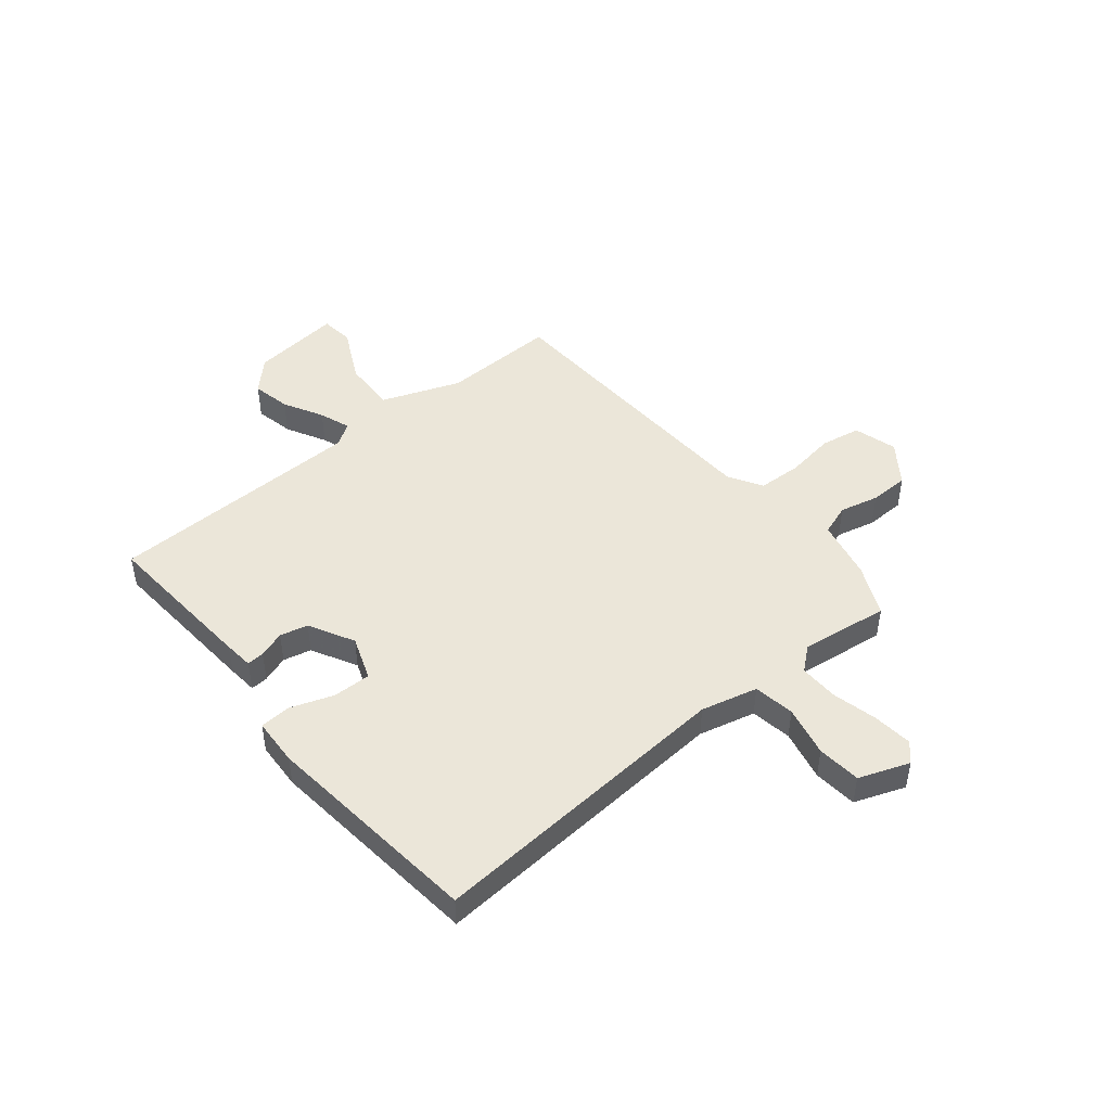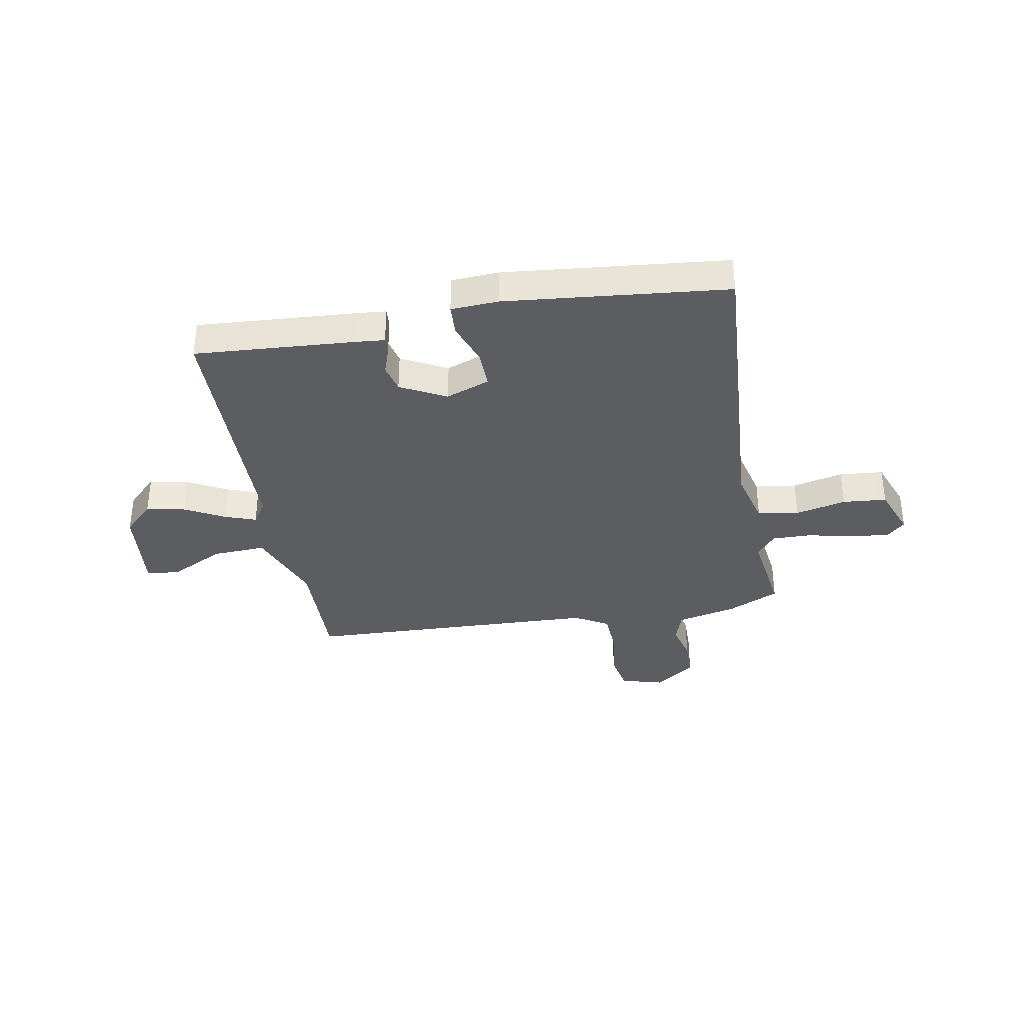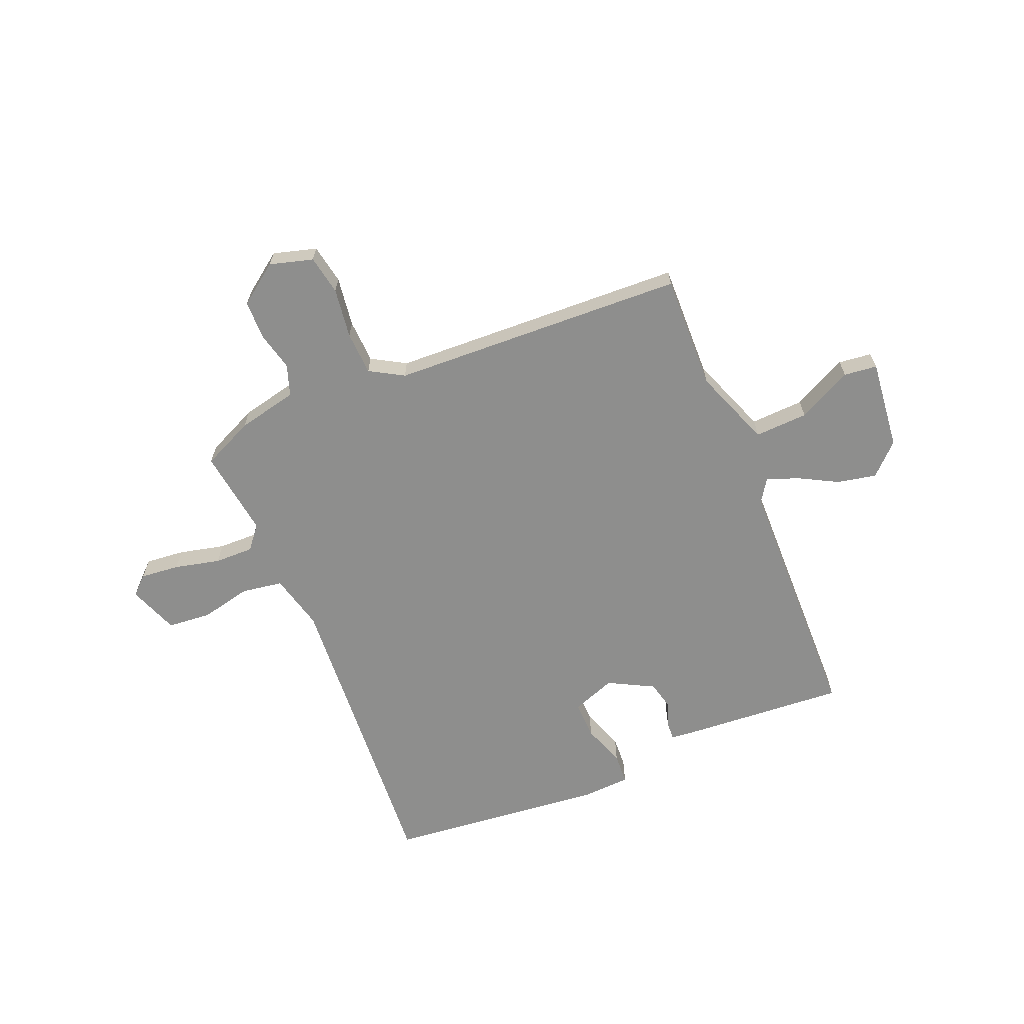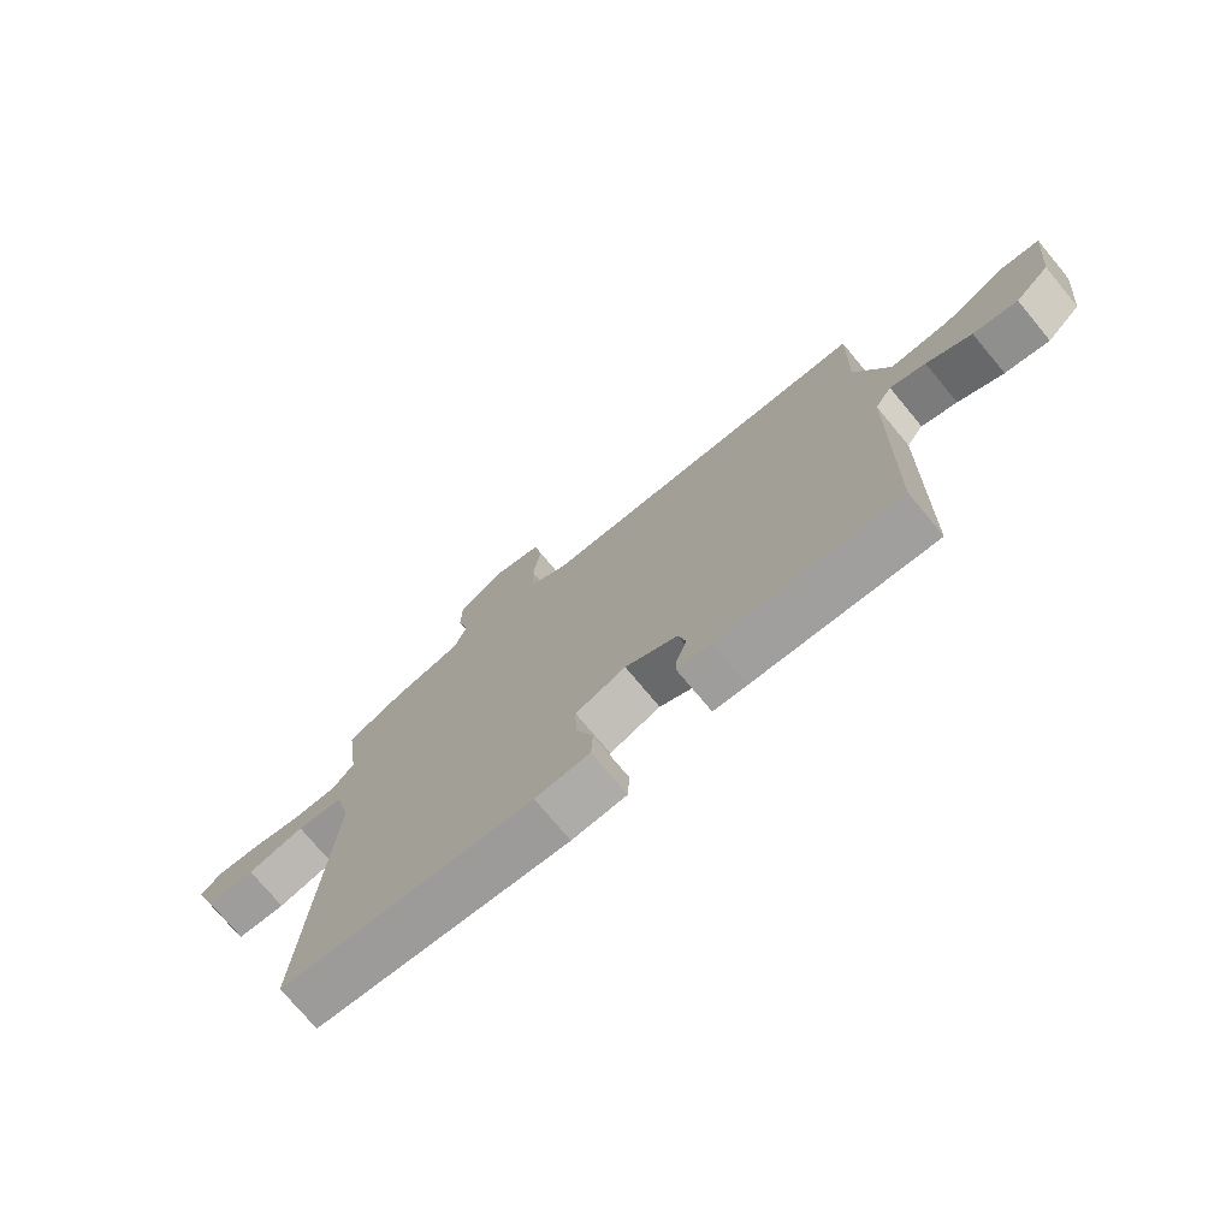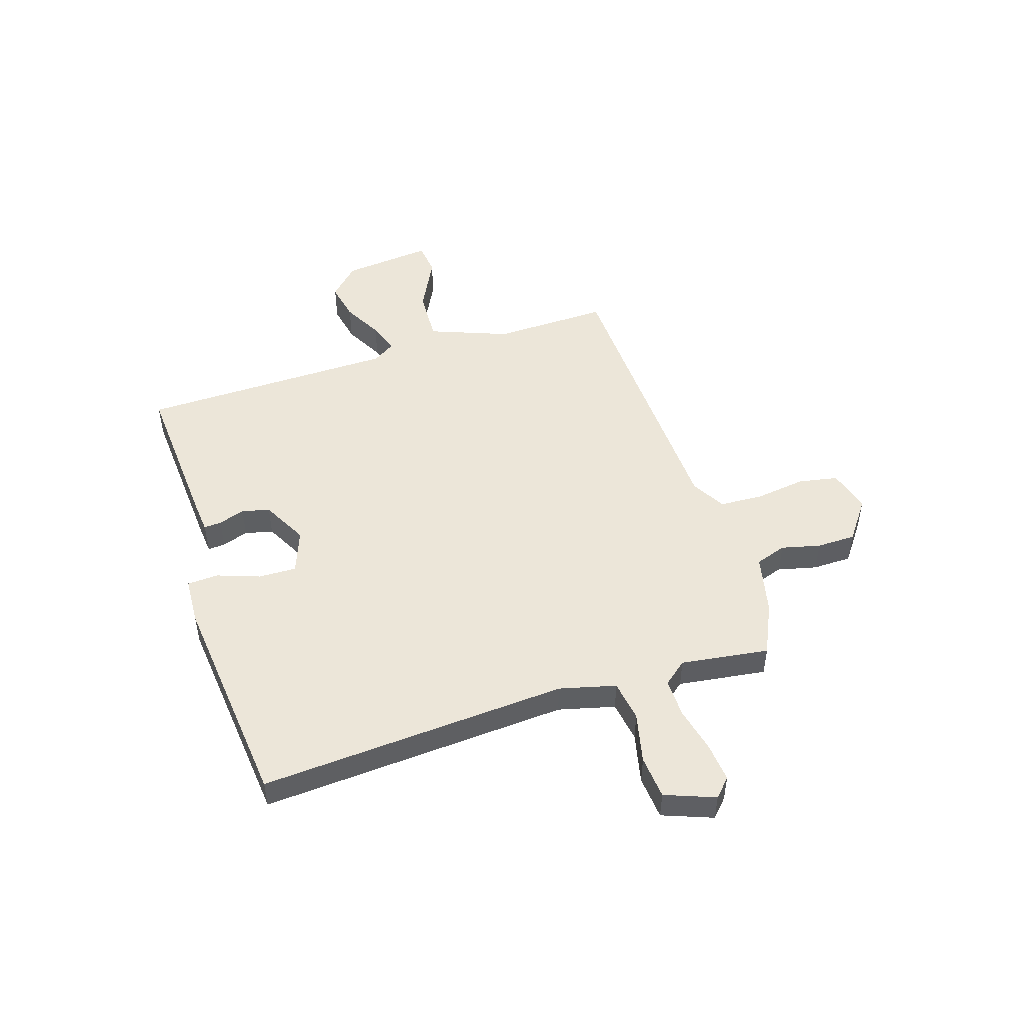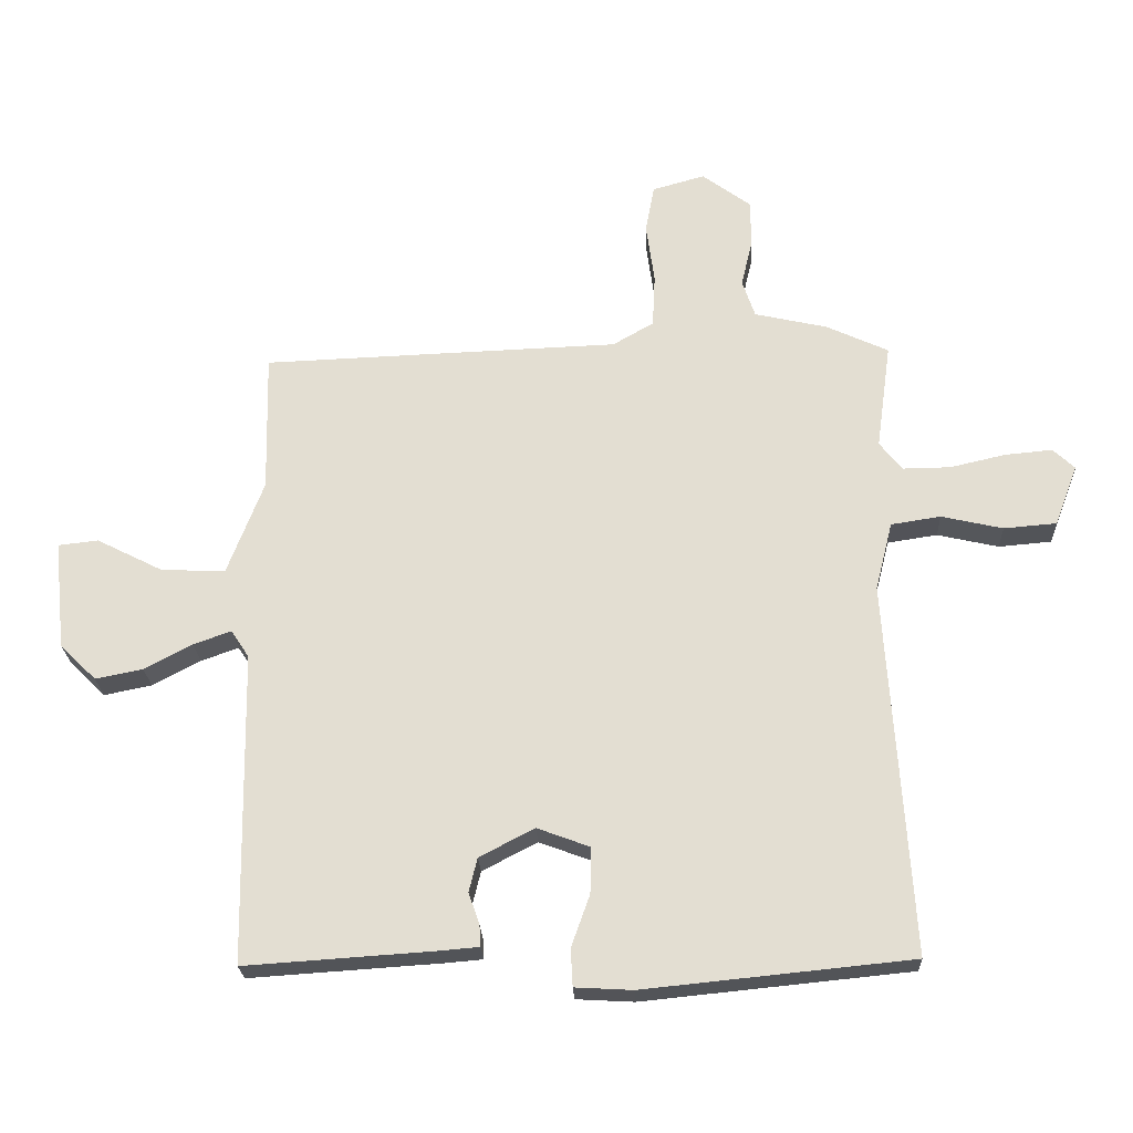
<metadata>
{"format":"obj","ext":"obj","renderer":"f3d","projection":"perspective","resolution":1024,"background":"white","views":[{"elev":46.9,"azim":-129.7,"up":"+Y"},{"elev":-35.6,"azim":-169.8,"up":"+Y"},{"elev":-64.9,"azim":22.3,"up":"+Y"},{"elev":-74.3,"azim":39.7,"up":"+Z"},{"elev":49.3,"azim":-107.8,"up":"+Y"},{"elev":-23.6,"azim":-177.6,"up":"+Z"}]}
</metadata>
<code>
v 0.5 0.07 -0.5
v 0.199 0.07 -0.48
v 0.143 0.07 -0.475
v 0.145 0.07 -0.442
v 0.162 0.07 -0.392
v 0.149 0.07 -0.339
v 0.063 0.07 -0.294
v -0.02 0.07 -0.325
v -0.018 0.07 -0.397
v 0.011 0.07 -0.478
v 0.008 0.07 -0.537
v -0.082 0.07 -0.542
v -0.5 0.07 -0.5
v -0.462 0.07 0.086
v -0.489 0.07 0.193
v -0.567 0.07 0.205
v -0.663 0.07 0.183
v -0.746 0.07 0.19
v -0.782 0.07 0.285
v -0.748 0.07 0.317
v -0.674 0.07 0.31
v -0.587 0.07 0.29
v -0.513 0.07 0.289
v -0.477 0.07 0.333
v -0.5 0.07 0.5
v -0.403 0.07 0.545
v -0.289 0.07 0.571
v -0.269 0.07 0.63
v -0.287 0.07 0.704
v -0.286 0.07 0.778
v -0.21 0.07 0.834
v -0.128 0.07 0.811
v -0.114 0.07 0.736
v -0.127 0.07 0.641
v -0.123 0.07 0.558
v -0.059 0.07 0.521
v 0.5 0.07 0.5
v 0.495 0.07 0.281
v 0.552 0.07 0.132
v 0.653 0.07 0.137
v 0.756 0.07 0.189
v 0.819 0.07 0.182
v 0.801 0.07 0.011
v 0.744 0.07 -0.045
v 0.67 0.07 -0.03
v 0.595 0.07 0.01
v 0.536 0.07 0.031
v 0.508 0.07 -0.012
v 0.5 0 -0.5
v 0.199 0 -0.48
v 0.143 0 -0.475
v 0.145 0 -0.442
v 0.162 0 -0.392
v 0.149 0 -0.339
v 0.063 0 -0.294
v -0.02 0 -0.325
v -0.018 0 -0.397
v 0.011 0 -0.478
v 0.008 0 -0.537
v -0.082 0 -0.542
v -0.5 0 -0.5
v -0.462 0 0.086
v -0.489 0 0.193
v -0.567 0 0.205
v -0.663 0 0.183
v -0.746 0 0.19
v -0.782 0 0.285
v -0.748 0 0.317
v -0.674 0 0.31
v -0.587 0 0.29
v -0.513 0 0.289
v -0.477 0 0.333
v -0.5 0 0.5
v -0.403 0 0.545
v -0.289 0 0.571
v -0.269 0 0.63
v -0.287 0 0.704
v -0.286 0 0.778
v -0.21 0 0.834
v -0.128 0 0.811
v -0.114 0 0.736
v -0.127 0 0.641
v -0.123 0 0.558
v -0.059 0 0.521
v 0.5 0 0.5
v 0.495 0 0.281
v 0.552 0 0.132
v 0.653 0 0.137
v 0.756 0 0.189
v 0.819 0 0.182
v 0.801 0 0.011
v 0.744 0 -0.045
v 0.67 0 -0.03
v 0.595 0 0.01
v 0.536 0 0.031
v 0.508 0 -0.012
f 44 45 46
f 43 44 46
f 42 43 46
f 41 42 46
f 40 41 46
f 39 40 46 47
f 38 39 47 48
f 36 37 38
f 32 33 34
f 31 32 34
f 30 31 34
f 29 30 34
f 28 29 34
f 27 28 34 35
f 27 35 36
f 26 27 36
f 25 26 36
f 24 25 36
f 20 21 22
f 19 20 22
f 18 19 22
f 17 18 22
f 16 17 22
f 15 16 22 23
f 38 48 1
f 36 38 1
f 24 36 1
f 23 24 1
f 15 23 1
f 14 15 1
f 3 4 5
f 2 3 5
f 1 2 5
f 1 5 6
f 14 1 6 7
f 12 13 14
f 11 12 14
f 10 11 14
f 9 10 14
f 8 9 14
f 7 8 14
f 94 93 92
f 94 92 91
f 94 91 90
f 94 90 89
f 94 89 88
f 95 94 88 87
f 96 95 87 86
f 86 85 84
f 82 81 80
f 82 80 79
f 82 79 78
f 82 78 77
f 82 77 76
f 83 82 76 75
f 84 83 75
f 84 75 74
f 84 74 73
f 84 73 72
f 70 69 68
f 70 68 67
f 70 67 66
f 70 66 65
f 70 65 64
f 71 70 64 63
f 49 96 86
f 49 86 84
f 49 84 72
f 49 72 71
f 49 71 63
f 49 63 62
f 53 52 51
f 53 51 50
f 53 50 49
f 54 53 49
f 55 54 49 62
f 62 61 60
f 62 60 59
f 62 59 58
f 62 58 57
f 62 57 56
f 62 56 55
f 1 49 50 2
f 2 50 51 3
f 3 51 52 4
f 4 52 53 5
f 5 53 54 6
f 6 54 55 7
f 7 55 56 8
f 8 56 57 9
f 9 57 58 10
f 10 58 59 11
f 11 59 60 12
f 12 60 61 13
f 13 61 62 14
f 14 62 63 15
f 15 63 64 16
f 16 64 65 17
f 17 65 66 18
f 18 66 67 19
f 19 67 68 20
f 20 68 69 21
f 21 69 70 22
f 22 70 71 23
f 23 71 72 24
f 24 72 73 25
f 25 73 74 26
f 26 74 75 27
f 27 75 76 28
f 28 76 77 29
f 29 77 78 30
f 30 78 79 31
f 31 79 80 32
f 32 80 81 33
f 33 81 82 34
f 34 82 83 35
f 35 83 84 36
f 36 84 85 37
f 37 85 86 38
f 38 86 87 39
f 39 87 88 40
f 40 88 89 41
f 41 89 90 42
f 42 90 91 43
f 43 91 92 44
f 44 92 93 45
f 45 93 94 46
f 46 94 95 47
f 47 95 96 48
f 48 96 49 1

</code>
